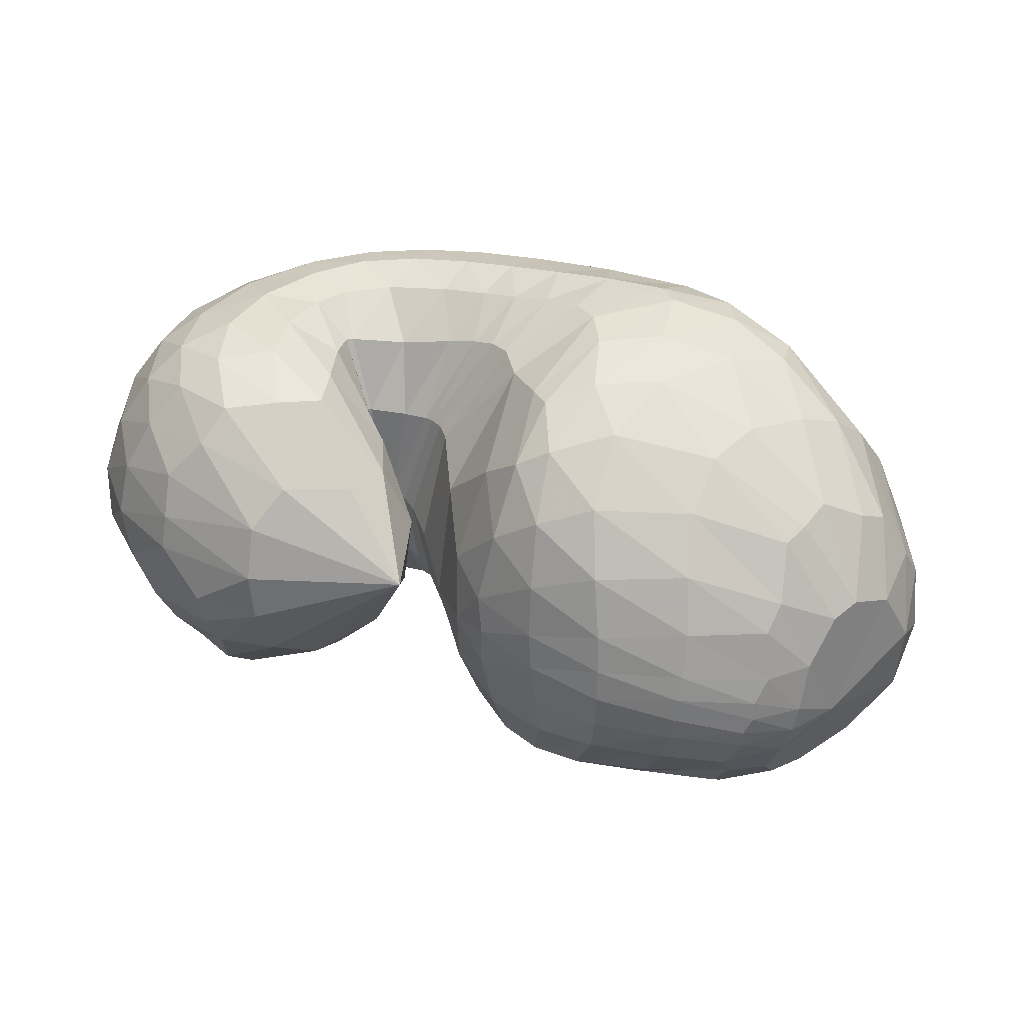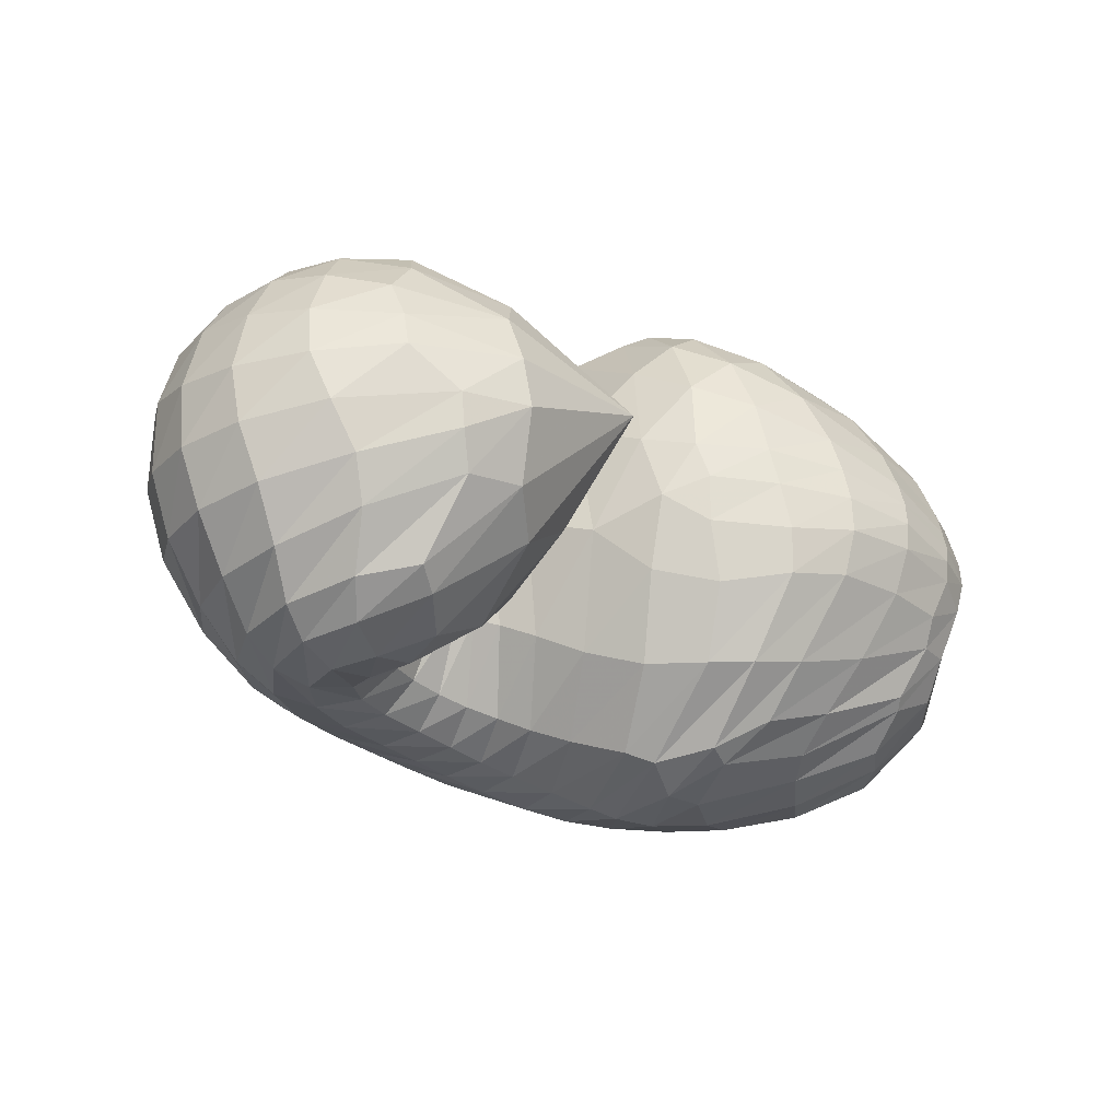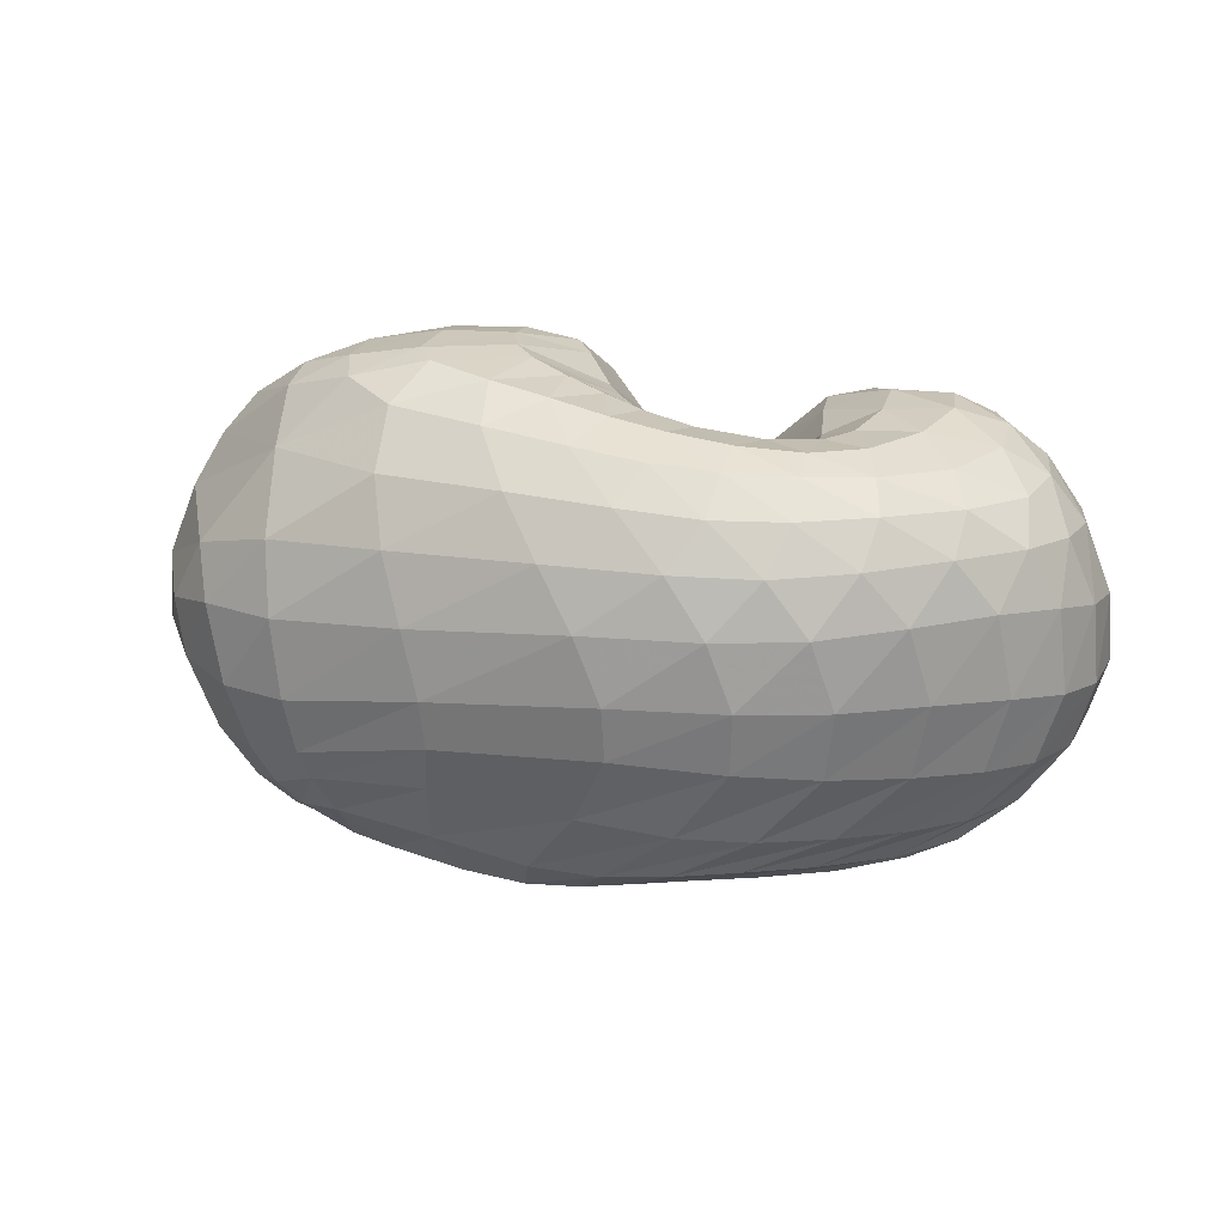
<metadata>
{"format":"obj","ext":"obj","renderer":"f3d","projection":"perspective","resolution":1024,"background":"white","views":[{"elev":43.5,"azim":-165.3,"up":"+Z"},{"elev":-21.7,"azim":142.8,"up":"+Z"},{"elev":18.7,"azim":16.4,"up":"+Z"}]}
</metadata>
<code>
v 68.85 169.6 128.7
v 96.47 192.2 133.2
v 146.7 197.6 141.9
v 192.2 179.2 144.3
v 216.9 148.8 129
v 235.7 118.8 138.2
v 243.1 112.6 139
v 249.5 111.1 141.7
v 249.7 114.2 144.5
v 227.4 145.5 158.2
v 222.2 177 158
v 94.05 188.7 145.3
v 148.4 190.8 165.2
v 190.4 169 181.1
v 93.43 177.6 168.7
v 156.1 167.3 200.8
v 180.9 135.7 216.3
v 197.7 113.3 207.9
v 210 96.95 205.9
v 228 90.84 198.7
v 263.7 95.75 196.3
v 265.8 106.7 198.6
v 261 138.8 202.6
v 92.35 156.5 191.1
v 143.7 121 221.5
v 83.13 138.4 195
v 106.4 89.58 214.4
v 148.4 78.57 224
v 174.8 65.31 218.8
v 213.1 58.49 212.1
v 251 56.08 206.9
v 286.3 71.84 204.7
v 304.4 112.5 208.2
v 292.2 151.5 202.6
v 62.98 123.3 179.7
v 109.7 57.3 195.7
v 189.8 32.54 195
v 248.8 32.01 191.6
v 294.4 49.06 191.4
v 330.6 87.36 189.7
v 330.7 130.5 191.4
v 309.5 167.3 181.1
v 48.8 118 152.4
v 71.47 60.84 143.8
v 117.2 30.33 150.8
v 214.5 18.12 159.1
v 280 28.38 160.4
v 327.1 60.36 162.3
v 350.5 97.25 155.8
v 348.2 140.7 152.1
v 310.3 178.8 156.3
v 48.24 121.3 113.8
v 85.5 58.84 102.9
v 123 33.37 108
v 223 21.38 120.9
v 283.3 36.61 116.3
v 324.5 66.36 112
v 345.6 101.1 109.6
v 340.7 146.7 114.2
v 294.6 186.5 130
v 69.95 127.1 80.36
v 102.4 76.31 72.09
v 128.6 49.25 83.44
v 192.8 41.84 75.83
v 236.6 43.17 77.45
v 277 57.65 79.43
v 314.5 92 78.61
v 322.9 136 82.85
v 296 168.4 91.86
v 90.18 140 65.19
v 124.5 104.2 52.25
v 159.4 84.53 51.39
v 189 73.31 55.99
v 216.7 66.24 64.68
v 246.2 71.52 68.83
v 284.4 90.87 69.87
v 300.3 125.8 69.75
v 278.6 150.3 78.39
v 103.8 160.2 70.65
v 160.1 132.1 49.46
v 106.5 176.1 86.2
v 158.7 167.2 70.04
v 185.4 140.4 57.41
v 205 120.9 65.79
v 221.7 102.7 75.1
v 240.6 95.8 81.61
v 261.2 102.1 84.77
v 267 116.2 84.48
v 245.8 142.3 99.63
v 102 189.1 112.5
v 148.5 195.2 114.9
v 188.6 178.6 108.4
v 80.62 184.1 130.5
v 79.31 181.9 139.2
v 78.24 175.5 154.4
v 72.68 163.6 167
v 66.85 155.3 168.3
v 56.91 143.9 160.8
v 48.31 138.5 140.6
v 49.67 139.7 115.8
v 63.12 145.7 93.7
v 77.65 157.1 84.85
v 86.44 169.7 89.94
v 88.44 179 102.6
v 83.97 184 119.7
v 120.4 197.6 139.2
v 93.73 190.3 139
v 96.21 191.3 126
v 121.3 197.6 129.9
v 171.6 190.1 143.2
v 119.3 195.8 147.2
v 147.2 194.9 152.9
v 146.8 198.5 130.1
v 169.2 192.5 127.5
v 204.2 169 138.2
v 173.2 187.3 156
v 194.5 175.2 156.7
v 192.5 179.1 128.7
v 228.6 128.3 135.5
v 206.1 160.8 160.4
v 215.1 137.4 169.5
v 213.3 139 90.18
v 223.1 125.8 97.47
v 205.2 164.1 113.3
v 240.1 114.7 138.8
v 222.2 118.3 176.7
v 225.6 113.5 177.1
v 230.8 116.2 102.3
v 237.3 110.3 104.5
v 245.4 111.6 139.5
v 229.6 109.7 175.8
v 232.9 107.7 174.6
v 242.2 107.8 105.7
v 248.1 107 107.4
v 250.6 111.9 143.1
v 241.6 105.1 172.6
v 254.3 106.4 173.1
v 252.8 108.7 109.4
v 254.7 111.2 110.6
v 236.2 130.7 150.9
v 255.3 107.3 173.6
v 253.1 112.3 175.8
v 254.4 113.1 111.1
v 244.7 128.8 115.1
v 222.2 177 158
v 242.5 128.5 178.9
v 237.1 146 180.7
v 230.4 148 131
v 244.7 159.5 182.7
v 265.6 169.5 186.4
v 274.3 180.2 174.9
v 274.4 188.1 158.3
v 272.5 190.1 141.8
v 270.4 182.7 118.7
v 258.9 170.4 107.1
v 237.9 160.3 119.6
v 118.6 192.6 155.5
v 90.78 183.9 153.2
v 173.9 182.1 173.7
v 119 186.1 169.2
v 152 182 183.3
v 174.8 171.5 193.6
v 186.4 154.6 203.2
v 198.6 148.3 191.5
v 121.9 175.6 185.7
v 90.72 170.3 176.2
v 175.1 153.2 210.1
v 123.9 160.2 200.2
v 154.9 144.5 215
v 186.8 128.3 214
v 165.7 127.8 221.2
v 168.8 107.6 223.7
v 203.6 102.2 207.9
v 173.9 94.18 223.1
v 181.5 86.91 221.2
v 217.8 93.33 202.6
v 193.5 81.61 217.7
v 206.4 78.06 213.8
v 245.6 90.78 194.5
v 218.9 74.91 210.5
v 235 72.1 207.3
v 265.5 97.53 197
v 256.3 73.04 204.9
v 271.7 79.54 204.3
v 262.6 123.9 201.9
v 279.1 88.97 205.2
v 284 105.9 207.9
v 283.2 124.9 209.6
v 274.1 145.7 204.5
v 120.9 142 209.8
v 87.73 149.2 193
v 111.1 126.4 212.2
v 123.4 101.1 220.3
v 148 100.5 224.7
v 95.61 112.4 208.1
v 70.01 131 185.8
v 125.5 79.3 220.1
v 84.25 101.7 200.6
v 106.2 76.41 210.1
v 154.6 70.56 222.2
v 130.4 65.93 216.8
v 194.6 61.97 215.5
v 147.7 53.98 212.1
v 178.4 47.7 209.5
v 230.9 56.37 209.4
v 205.7 43.98 206.5
v 229.1 42.13 203.9
v 270.9 60.76 205.1
v 250.2 43.82 202.4
v 271.2 49.12 201.2
v 298.9 90.28 206
v 291.2 59.05 199.9
v 310.3 76.97 199.2
v 301.3 132.5 207.9
v 320.6 100.4 200.4
v 319.9 122.2 202.1
v 312.9 141.7 200.5
v 298.3 161.2 193.3
v 75.97 92.42 188.9
v 53.19 122.4 163.5
v 148.9 38.4 195.5
v 68.15 86.22 173.1
v 84.21 54.84 164.5
v 113.9 37.8 172.9
v 222.8 30.75 193.3
v 154.8 26.91 176.2
v 202.9 22.58 177.7
v 272 37.87 191.2
v 239.4 23.19 177.5
v 266.9 27.93 177.1
v 316 66.4 190.6
v 291.6 38.34 178.2
v 314.8 54.7 179
v 334.4 108.3 190.9
v 332.8 74.1 178
v 342.2 92.98 176.9
v 322.8 150.1 187.6
v 345 113.8 175.7
v 341.5 136.2 173.5
v 331.4 156.1 170.5
v 309.4 175 168
v 58.63 86.01 149.6
v 45.68 123.3 130.5
v 90.64 43.22 149.2
v 56.18 88.84 126.9
v 75.67 58.1 125.6
v 162.1 21.12 155
v 96.82 40.12 124.4
v 120.4 29.69 125.8
v 252.3 20.82 159.8
v 167.5 20.42 133.6
v 223 18.13 138.4
v 305 42 162.1
v 259.8 22.57 138.8
v 286.7 32.06 138.4
v 342.4 79.27 159.6
v 311.1 47.08 138
v 331.4 65.1 135.6
v 353 118.2 153.1
v 344.8 82.4 132.4
v 352.2 100.2 130.4
v 333.8 161.8 153.1
v 354 122.3 130.4
v 347.3 145.1 132.4
v 329.2 167.1 136.9
v 295.8 186.7 141.5
v 62.23 91.09 106.2
v 56.24 127.2 98.01
v 103.3 43.19 103.7
v 75.05 94.43 86.02
v 94.99 64.9 85.52
v 168.2 23.31 117.8
v 108.6 49.31 90.39
v 125.1 38.31 97.95
v 258.1 26.82 118.6
v 165.6 29.81 102.7
v 211.2 29.18 98.53
v 305.7 50.48 114.1
v 240.1 32.97 94.62
v 263 39.53 93.29
v 337.3 82.2 110.2
v 284.7 49.42 93
v 303.5 61.85 92.34
v 347.8 124.1 110.9
v 319.1 77.22 91.52
v 331.5 97.62 91.55
v 321.3 169.5 120.8
v 336.4 120.5 93.22
v 331.8 142.8 97.16
v 316.2 166 106.1
v 290.3 182.9 117.6
v 87.39 101.3 70.86
v 78.98 134.7 72.45
v 114 56.65 80.83
v 97.77 111.3 60.7
v 111.2 89.87 60.81
v 161.4 43.71 80.84
v 123.4 74.19 64.52
v 139.8 65.47 65.45
v 215.8 41.34 75.49
v 166 59 63.74
v 187.7 54.36 63.94
v 257.1 48.37 79.18
v 206.3 51.62 66.55
v 223.6 51.22 69.85
v 297.5 72.39 78.81
v 240.8 54.11 71.92
v 259.2 61.05 72.33
v 323.4 113.7 79.8
v 280.4 73.01 71.89
v 299.3 89.41 71.74
v 312 156.5 87.96
v 311.2 109.2 72.39
v 313.8 131.1 74.33
v 305.6 148.2 77.34
v 288.8 162.9 85.69
v 107.3 122.7 55.6
v 96.5 152.2 67.82
v 140.9 92.63 51.44
v 118.5 135.3 55.32
v 143.1 117.1 48.27
v 174.9 78.62 52.74
v 162.8 111.2 46.03
v 176.4 108.4 47.02
v 203.3 68.41 60.71
v 185.1 105.6 49.7
v 195.9 98.57 55.03
v 230.4 67.37 67.28
v 206.6 90.7 60.53
v 216.4 85.92 64.93
v 266.4 78.97 69.7
v 227.5 83.87 68.64
v 240.5 84.43 71.58
v 297.1 107.5 69.6
v 256.4 88.05 73.51
v 270.6 95.78 74.01
v 292.8 139.4 71.77
v 281.4 108.1 72.77
v 283.2 120.5 72.23
v 276.5 133.1 74.75
v 258.9 146.1 87.13
v 130.2 148.2 59.14
v 104.5 172.7 82.67
v 135.9 157.9 64.73
v 165.2 151.7 57.83
v 173.4 132.9 49.91
v 135.9 170.7 76.02
v 100.8 184 102.7
v 172.7 155.6 61.28
v 131 183.3 92.93
v 156.7 180.9 87.02
v 193.7 135.4 60.52
v 173.1 176.8 85.09
v 186.3 169.1 84.07
v 213.7 110.3 70.69
v 200.8 154.4 84.49
v 230.6 97.62 78.65
v 251.8 97.29 83.92
v 266.9 109.5 84.23
v 258.6 130.5 88.51
v 123.8 193.6 114.5
v 168.2 191 112.4
g foo
f 93 1 94
f 94 12 107
f 107 2 93
f 93 94 107
f 106 2 107
f 107 12 111
f 111 3 106
f 106 107 111
f 12 157 111
f 13 112 157
f 3 111 112
f 112 111 157
f 110 3 112
f 112 13 116
f 116 4 110
f 110 112 116
f 13 159 116
f 14 117 159
f 4 116 117
f 117 116 159
f 115 4 117
f 117 14 120
f 120 5 115
f 115 117 120
f 5 120 121
f 14 164 120
f 18 121 164
f 121 120 164
f 14 163 164
f 17 170 163
f 18 164 170
f 164 163 170
f 119 5 121
f 121 18 126
f 126 6 119
f 119 121 126
f 18 173 126
f 19 127 173
f 6 126 127
f 127 126 173
f 125 6 127
f 127 19 131
f 131 7 125
f 125 127 131
f 19 176 131
f 20 132 176
f 7 131 132
f 132 131 176
f 130 7 132
f 132 20 136
f 136 8 130
f 130 132 136
f 20 179 136
f 21 137 179
f 8 136 137
f 137 136 179
f 135 8 137
f 137 21 141
f 141 9 135
f 135 137 141
f 21 182 141
f 22 142 182
f 9 141 142
f 142 141 182
f 140 9 142
f 142 22 146
f 146 10 140
f 140 142 146
f 22 185 146
f 23 147 185
f 10 146 147
f 147 146 185
f 145 10 147
f 147 23 149
f 149 11 145
f 145 147 149
f 94 1 95
f 95 15 158
f 158 12 94
f 94 95 158
f 157 12 158
f 158 15 160
f 160 13 157
f 157 158 160
f 15 165 160
f 16 161 165
f 13 160 161
f 161 160 165
f 159 13 161
f 161 16 162
f 162 14 159
f 159 161 162
f 16 167 162
f 17 163 167
f 14 162 163
f 163 162 167
f 95 1 96
f 96 24 166
f 166 15 95
f 95 96 166
f 165 15 166
f 166 24 168
f 168 16 165
f 165 166 168
f 24 190 168
f 25 169 190
f 16 168 169
f 169 168 190
f 167 16 169
f 169 25 171
f 171 17 167
f 167 169 171
f 17 171 172
f 25 194 171
f 28 172 194
f 172 171 194
f 25 193 194
f 27 197 193
f 28 194 197
f 194 193 197
f 170 17 172
f 172 28 174
f 174 18 170
f 170 172 174
f 28 200 174
f 29 175 200
f 18 174 175
f 175 174 200
f 173 18 175
f 175 29 177
f 177 19 173
f 173 175 177
f 29 202 177
f 30 178 202
f 19 177 178
f 178 177 202
f 176 19 178
f 178 30 180
f 180 20 176
f 176 178 180
f 30 205 180
f 31 181 205
f 20 180 181
f 181 180 205
f 179 20 181
f 181 31 183
f 183 21 179
f 179 181 183
f 31 208 183
f 32 184 208
f 21 183 184
f 184 183 208
f 182 21 184
f 184 32 186
f 186 22 182
f 182 184 186
f 32 211 186
f 33 187 211
f 22 186 187
f 187 186 211
f 185 22 187
f 187 33 188
f 188 23 185
f 185 187 188
f 33 214 188
f 34 189 214
f 23 188 189
f 189 188 214
f 23 189 149
f 34 150 189
f 11 149 150
f 150 149 189
f 96 1 97
f 97 26 191
f 191 24 96
f 96 97 191
f 190 24 191
f 191 26 192
f 192 25 190
f 190 191 192
f 26 195 192
f 27 193 195
f 25 192 193
f 193 192 195
f 97 1 98
f 98 35 196
f 196 26 97
f 97 98 196
f 195 26 196
f 196 35 198
f 198 27 195
f 195 196 198
f 35 219 198
f 36 199 219
f 27 198 199
f 199 198 219
f 197 27 199
f 199 36 201
f 201 28 197
f 197 199 201
f 200 28 201
f 201 36 203
f 203 29 200
f 200 201 203
f 36 221 203
f 37 204 221
f 29 203 204
f 204 203 221
f 202 29 204
f 204 37 206
f 206 30 202
f 202 204 206
f 37 225 206
f 38 207 225
f 30 206 207
f 207 206 225
f 205 30 207
f 207 38 209
f 209 31 205
f 205 207 209
f 38 228 209
f 39 210 228
f 31 209 210
f 210 209 228
f 208 31 210
f 210 39 212
f 212 32 208
f 208 210 212
f 39 231 212
f 40 213 231
f 32 212 213
f 213 212 231
f 211 32 213
f 213 40 215
f 215 33 211
f 211 213 215
f 40 234 215
f 41 216 234
f 33 215 216
f 216 215 234
f 214 33 216
f 216 41 217
f 217 34 214
f 214 216 217
f 41 237 217
f 42 218 237
f 34 217 218
f 218 217 237
f 34 218 150
f 42 151 218
f 11 150 151
f 151 150 218
f 98 1 99
f 99 43 220
f 220 35 98
f 98 99 220
f 219 35 220
f 220 43 222
f 222 36 219
f 219 220 222
f 43 242 222
f 44 223 242
f 36 222 223
f 223 222 242
f 44 244 223
f 45 224 244
f 36 223 224
f 224 223 244
f 221 36 224
f 224 45 226
f 226 37 221
f 221 224 226
f 45 247 226
f 46 227 247
f 37 226 227
f 227 226 247
f 225 37 227
f 227 46 229
f 229 38 225
f 225 227 229
f 46 250 229
f 47 230 250
f 38 229 230
f 230 229 250
f 228 38 230
f 230 47 232
f 232 39 228
f 228 230 232
f 47 253 232
f 48 233 253
f 39 232 233
f 233 232 253
f 231 39 233
f 233 48 235
f 235 40 231
f 231 233 235
f 48 256 235
f 49 236 256
f 40 235 236
f 236 235 256
f 234 40 236
f 236 49 238
f 238 41 234
f 234 236 238
f 49 259 238
f 50 239 259
f 41 238 239
f 239 238 259
f 237 41 239
f 239 50 240
f 240 42 237
f 237 239 240
f 50 262 240
f 51 241 262
f 42 240 241
f 241 240 262
f 42 241 151
f 51 152 241
f 11 151 152
f 152 151 241
f 99 1 100
f 100 52 243
f 243 43 99
f 99 100 243
f 242 43 243
f 243 52 245
f 245 44 242
f 242 243 245
f 52 267 245
f 53 246 267
f 44 245 246
f 246 245 267
f 244 44 246
f 246 53 248
f 248 45 244
f 244 246 248
f 53 269 248
f 54 249 269
f 45 248 249
f 249 248 269
f 247 45 249
f 249 54 251
f 251 46 247
f 247 249 251
f 54 272 251
f 55 252 272
f 46 251 252
f 252 251 272
f 250 46 252
f 252 55 254
f 254 47 250
f 250 252 254
f 55 275 254
f 56 255 275
f 47 254 255
f 255 254 275
f 253 47 255
f 255 56 257
f 257 48 253
f 253 255 257
f 56 278 257
f 57 258 278
f 48 257 258
f 258 257 278
f 256 48 258
f 258 57 260
f 260 49 256
f 256 258 260
f 57 281 260
f 58 261 281
f 49 260 261
f 261 260 281
f 259 49 261
f 261 58 263
f 263 50 259
f 259 261 263
f 58 284 263
f 59 264 284
f 50 263 264
f 264 263 284
f 262 50 264
f 264 59 265
f 265 51 262
f 262 264 265
f 59 287 265
f 60 266 287
f 51 265 266
f 266 265 287
f 51 266 152
f 60 153 266
f 11 152 153
f 153 152 266
f 100 1 101
f 101 61 268
f 268 52 100
f 100 101 268
f 267 52 268
f 268 61 270
f 270 53 267
f 267 268 270
f 61 292 270
f 62 271 292
f 53 270 271
f 271 270 292
f 269 53 271
f 271 62 273
f 273 54 269
f 269 271 273
f 62 294 273
f 63 274 294
f 54 273 274
f 274 273 294
f 272 54 274
f 274 63 276
f 276 55 272
f 272 274 276
f 63 297 276
f 64 277 297
f 55 276 277
f 277 276 297
f 275 55 277
f 277 64 279
f 279 56 275
f 275 277 279
f 64 300 279
f 65 280 300
f 56 279 280
f 280 279 300
f 278 56 280
f 280 65 282
f 282 57 278
f 278 280 282
f 65 303 282
f 66 283 303
f 57 282 283
f 283 282 303
f 281 57 283
f 283 66 285
f 285 58 281
f 281 283 285
f 66 306 285
f 67 286 306
f 58 285 286
f 286 285 306
f 284 58 286
f 286 67 288
f 288 59 284
f 284 286 288
f 67 309 288
f 68 289 309
f 59 288 289
f 289 288 309
f 287 59 289
f 289 68 290
f 290 60 287
f 287 289 290
f 68 312 290
f 69 291 312
f 60 290 291
f 291 290 312
f 60 291 153
f 69 154 291
f 11 153 154
f 154 153 291
f 101 1 102
f 102 70 293
f 293 61 101
f 101 102 293
f 292 61 293
f 293 70 295
f 295 62 292
f 292 293 295
f 70 317 295
f 71 296 317
f 62 295 296
f 296 295 317
f 294 62 296
f 296 71 298
f 298 63 294
f 294 296 298
f 71 319 298
f 72 299 319
f 63 298 299
f 299 298 319
f 297 63 299
f 299 72 301
f 301 64 297
f 297 299 301
f 72 322 301
f 73 302 322
f 64 301 302
f 302 301 322
f 300 64 302
f 302 73 304
f 304 65 300
f 300 302 304
f 73 325 304
f 74 305 325
f 65 304 305
f 305 304 325
f 303 65 305
f 305 74 307
f 307 66 303
f 303 305 307
f 74 328 307
f 75 308 328
f 66 307 308
f 308 307 328
f 306 66 308
f 308 75 310
f 310 67 306
f 306 308 310
f 75 331 310
f 76 311 331
f 67 310 311
f 311 310 331
f 309 67 311
f 311 76 313
f 313 68 309
f 309 311 313
f 76 334 313
f 77 314 334
f 68 313 314
f 314 313 334
f 312 68 314
f 314 77 315
f 315 69 312
f 312 314 315
f 77 337 315
f 78 316 337
f 69 315 316
f 316 315 337
f 69 316 154
f 78 155 316
f 11 154 155
f 155 154 316
f 102 1 103
f 103 79 318
f 318 70 102
f 102 103 318
f 317 70 318
f 318 79 320
f 320 71 317
f 317 318 320
f 79 342 320
f 80 321 342
f 71 320 321
f 321 320 342
f 319 71 321
f 321 80 323
f 323 72 319
f 319 321 323
f 72 323 324
f 80 346 323
f 83 324 346
f 324 323 346
f 80 345 346
f 82 349 345
f 83 346 349
f 346 345 349
f 322 72 324
f 324 83 326
f 326 73 322
f 322 324 326
f 83 352 326
f 84 327 352
f 73 326 327
f 327 326 352
f 325 73 327
f 327 84 329
f 329 74 325
f 325 327 329
f 84 355 329
f 85 330 355
f 74 329 330
f 330 329 355
f 328 74 330
f 330 85 332
f 332 75 328
f 328 330 332
f 85 357 332
f 86 333 357
f 75 332 333
f 333 332 357
f 331 75 333
f 333 86 335
f 335 76 331
f 331 333 335
f 86 358 335
f 87 336 358
f 76 335 336
f 336 335 358
f 334 76 336
f 336 87 338
f 338 77 334
f 334 336 338
f 87 359 338
f 88 339 359
f 77 338 339
f 339 338 359
f 337 77 339
f 339 88 340
f 340 78 337
f 337 339 340
f 88 360 340
f 89 341 360
f 78 340 341
f 341 340 360
f 78 341 155
f 89 156 341
f 11 155 156
f 156 155 341
f 103 1 104
f 104 81 343
f 343 79 103
f 103 104 343
f 342 79 343
f 343 81 344
f 344 80 342
f 342 343 344
f 81 347 344
f 82 345 347
f 80 344 345
f 345 344 347
f 104 1 105
f 105 90 348
f 348 81 104
f 104 105 348
f 347 81 348
f 348 90 350
f 350 82 347
f 347 348 350
f 90 361 350
f 91 351 361
f 82 350 351
f 351 350 361
f 349 82 351
f 351 91 353
f 353 83 349
f 349 351 353
f 91 362 353
f 92 354 362
f 83 353 354
f 354 353 362
f 352 83 354
f 354 92 356
f 356 84 352
f 352 354 356
f 84 356 122
f 92 124 356
f 5 122 124
f 124 122 356
f 92 118 124
f 4 115 118
f 5 124 115
f 118 115 124
f 355 84 122
f 122 5 123
f 123 85 355
f 122 123 355
f 5 119 123
f 6 128 119
f 85 123 128
f 123 119 128
f 357 85 128
f 128 6 129
f 129 86 357
f 128 129 357
f 6 125 129
f 7 133 125
f 86 129 133
f 129 125 133
f 358 86 133
f 133 7 134
f 134 87 358
f 133 134 358
f 7 130 134
f 8 138 130
f 87 134 138
f 134 130 138
f 359 87 138
f 138 8 139
f 139 88 359
f 138 139 359
f 8 135 139
f 9 143 135
f 88 139 143
f 139 135 143
f 360 88 143
f 143 9 144
f 144 89 360
f 143 144 360
f 9 140 144
f 10 148 140
f 89 144 148
f 144 140 148
f 89 148 156
f 10 145 148
f 11 156 145
f 148 145 156
f 1 93 105
f 2 108 93
f 90 105 108
f 105 93 108
f 361 90 108
f 108 2 109
f 109 91 361
f 108 109 361
f 2 106 109
f 3 113 106
f 91 109 113
f 109 106 113
f 362 91 113
f 113 3 114
f 114 92 362
f 113 114 362
f 3 110 114
f 4 118 110
f 92 114 118
f 114 110 118
g

</code>
